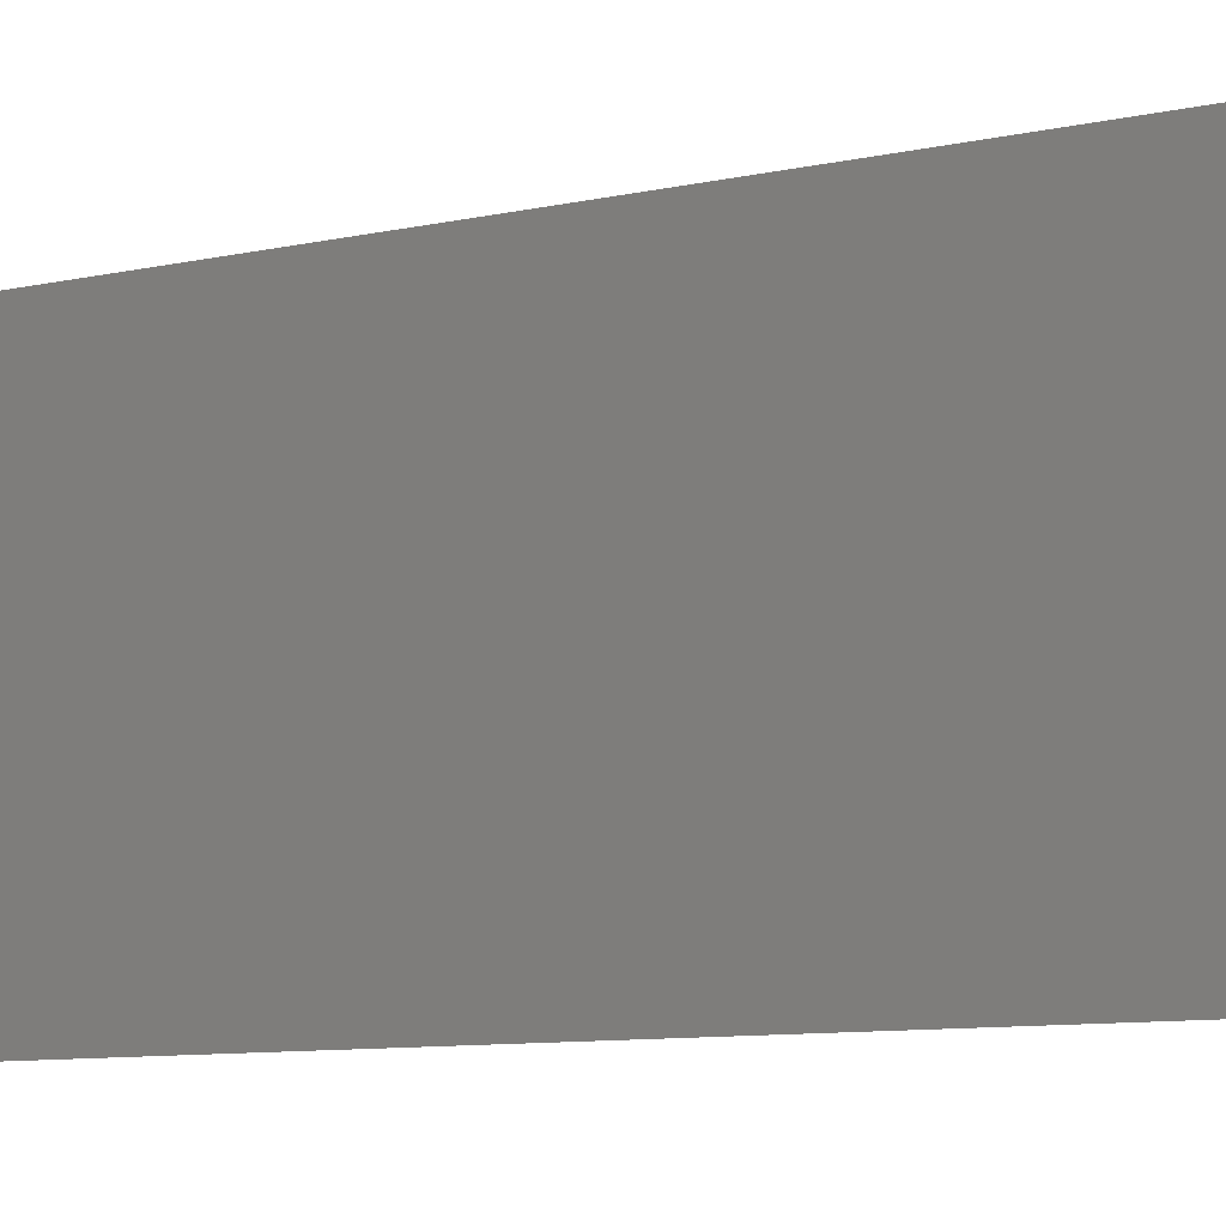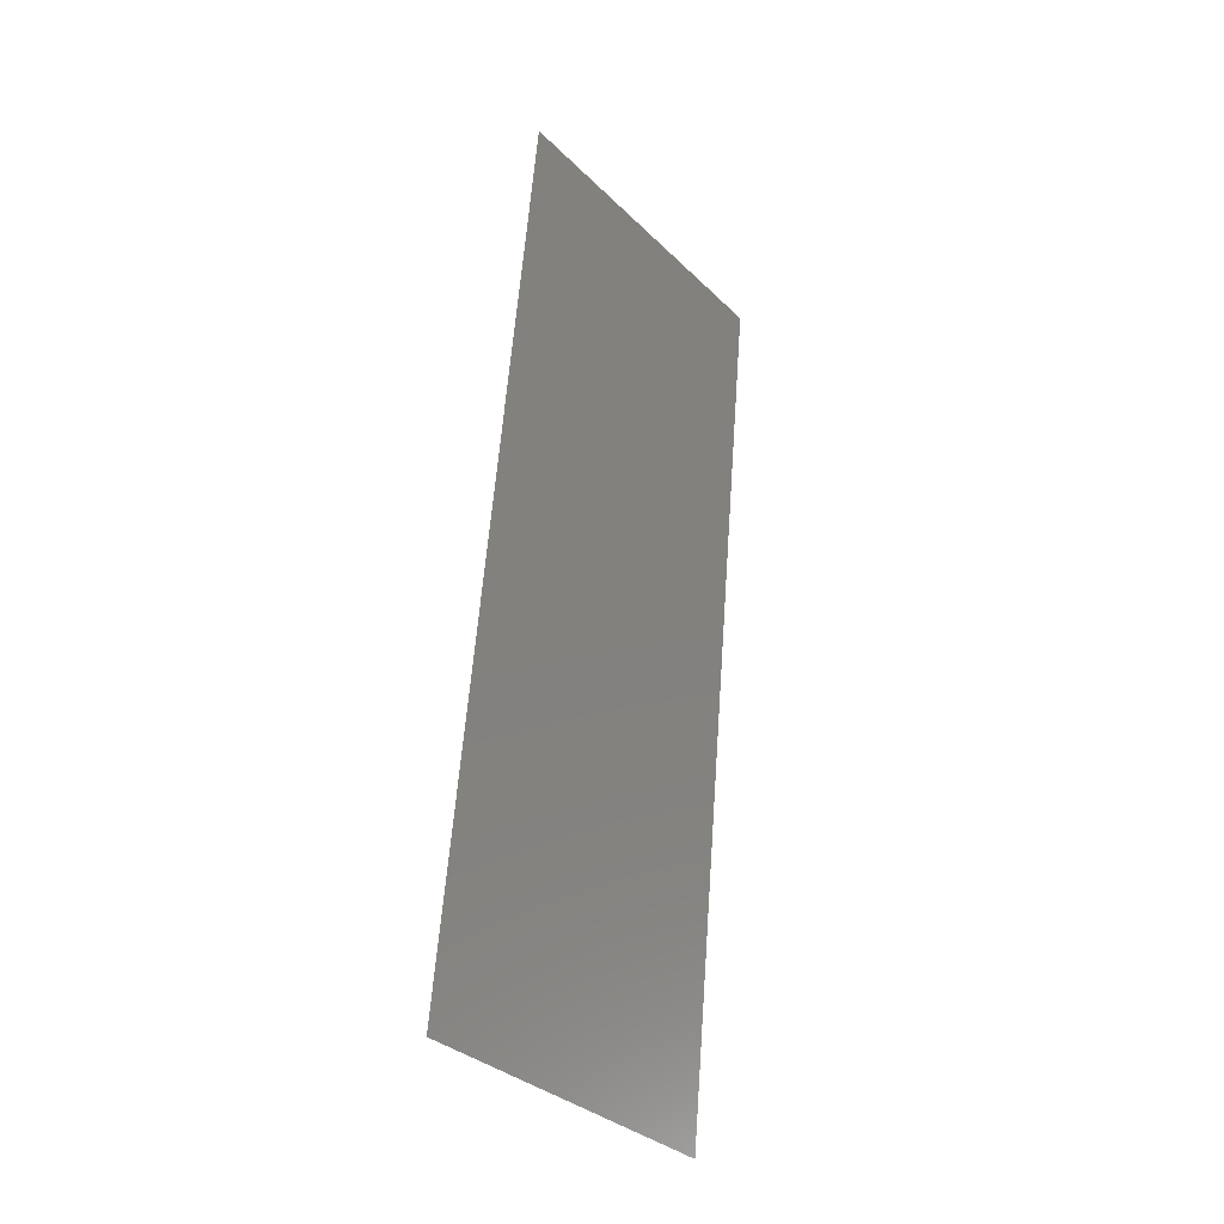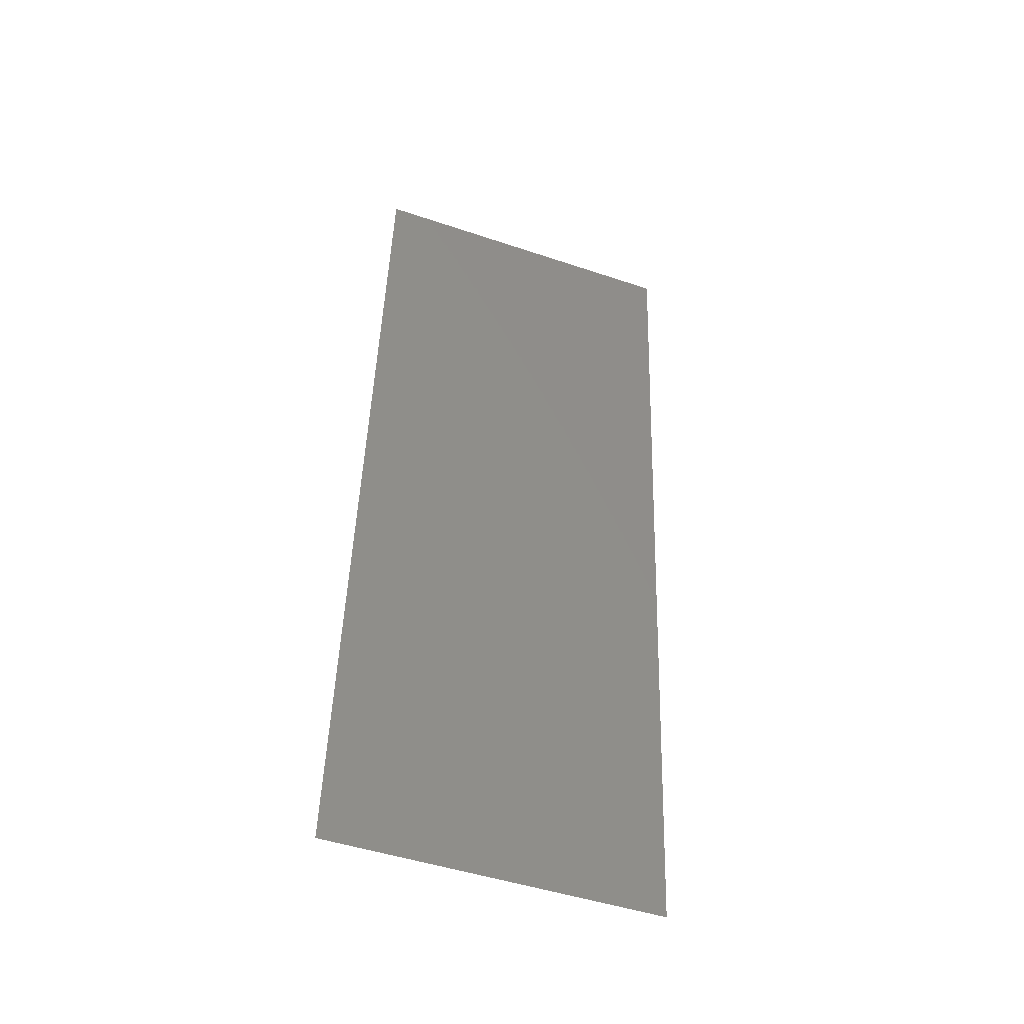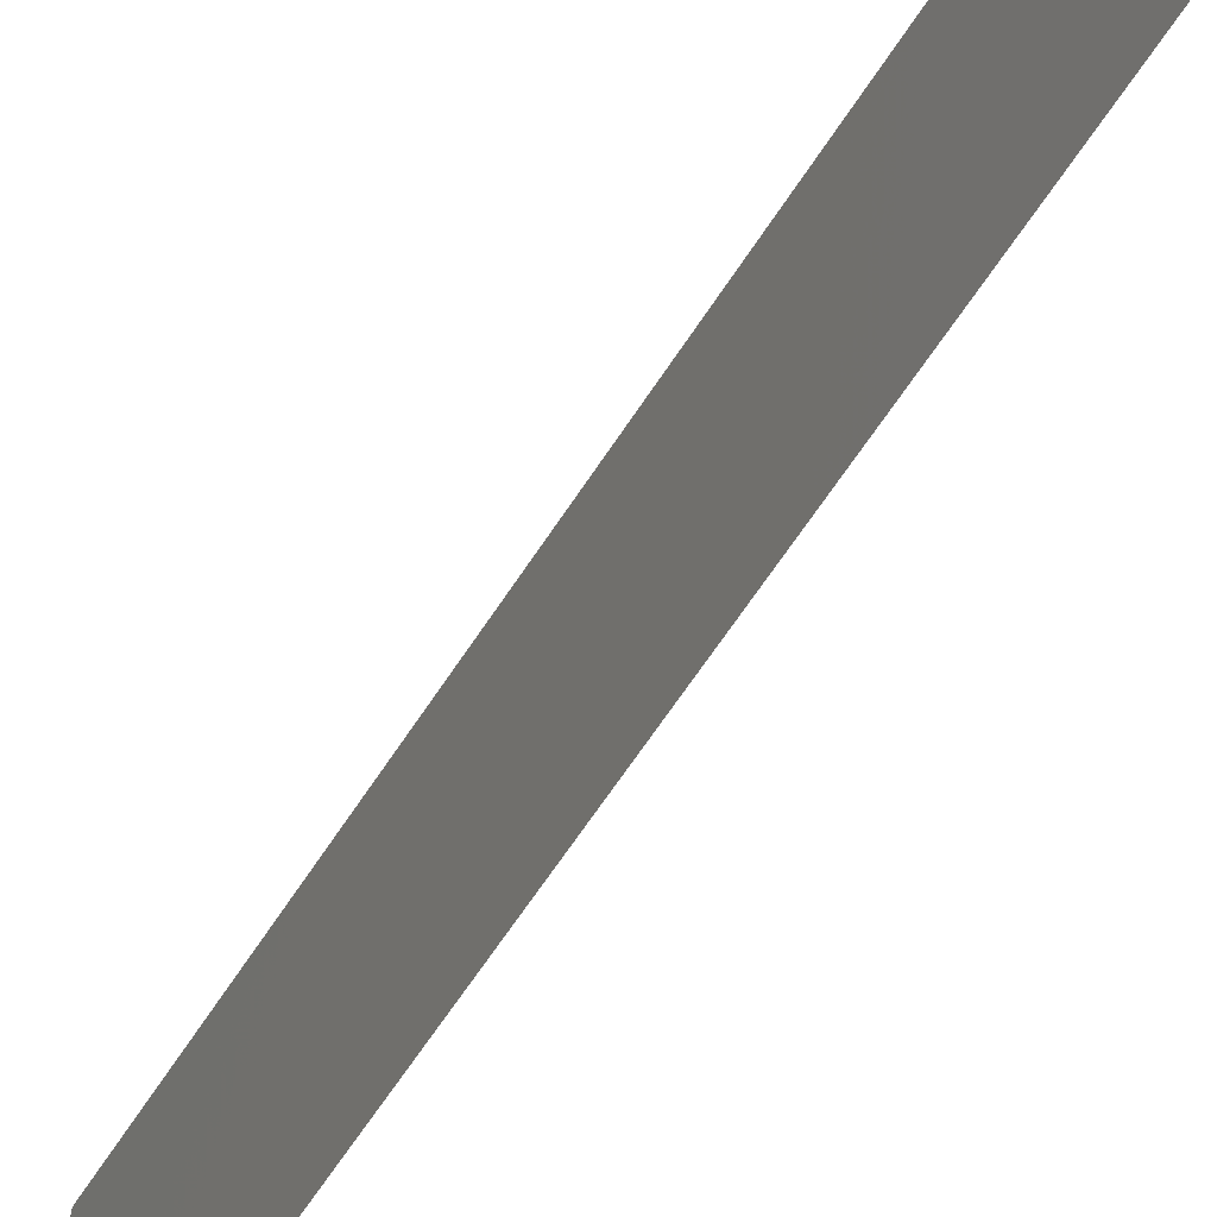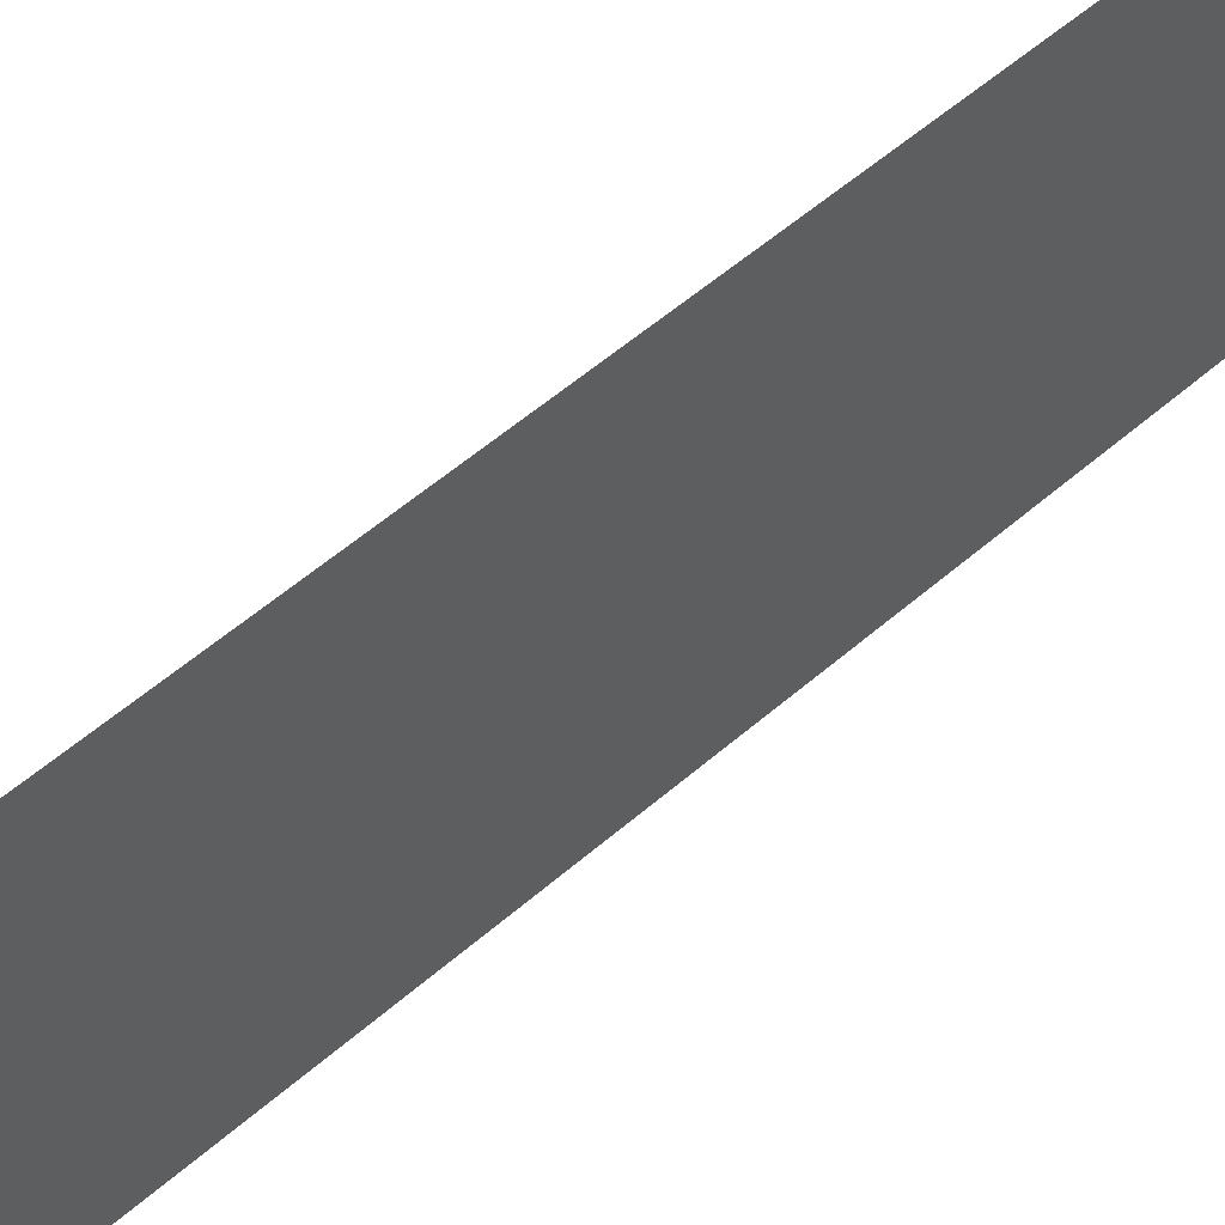
<metadata>
{"format":"stl","ext":"stl","renderer":"f3d","projection":"perspective","resolution":1024,"background":"white","views":[{"elev":-8.1,"azim":129.3,"up":"+Z"},{"elev":-34.0,"azim":-142.1,"up":"+Y"},{"elev":-48.1,"azim":-110.6,"up":"+Y"},{"elev":-66.2,"azim":152.0,"up":"+Z"},{"elev":55.8,"azim":53.0,"up":"+Z"}]}
</metadata>
<code>
# stl→obj: 21 verts, 26 faces
v 0.003983 0.04275 0
v 0.00441 0.03821 0.01057
v 0.004987 0.03206 0
v 0.006996 0.01069 0.02
v 0.0066 0.0149 0.009663
v 0.005992 0.02138 0.02
v 0.005495 0.02666 0.01004
v 0.005992 0.02138 0
v 0.002979 0.05344 0.01
v 0.003696 0.04581 0.007763
v 0.002979 0.05344 0
v 0.008 0 0.01
v 0.007303 0.007414 0.01235
v 0.008 0 0.02
v 0.004987 0.03206 0.02
v 0.003983 0.04275 0.02
v 0.006996 0.01069 0
v 0.003546 0.0474 0.01432
v 0.007438 0.005985 0.005715
v 0.002979 0.05344 0.02
v 0.008 0 0
f 1 2 3
f 4 5 6
f 2 7 3
f 3 7 8
f 5 7 6
f 8 7 5
f 9 10 11
f 12 13 14
f 15 7 2
f 6 7 15
f 11 10 1
f 14 13 4
f 15 2 16
f 8 5 17
f 1 10 2
f 4 13 5
f 2 18 16
f 5 19 17
f 13 19 5
f 10 18 2
f 16 18 20
f 17 19 21
f 21 19 12
f 20 18 9
f 9 18 10
f 12 19 13

</code>
